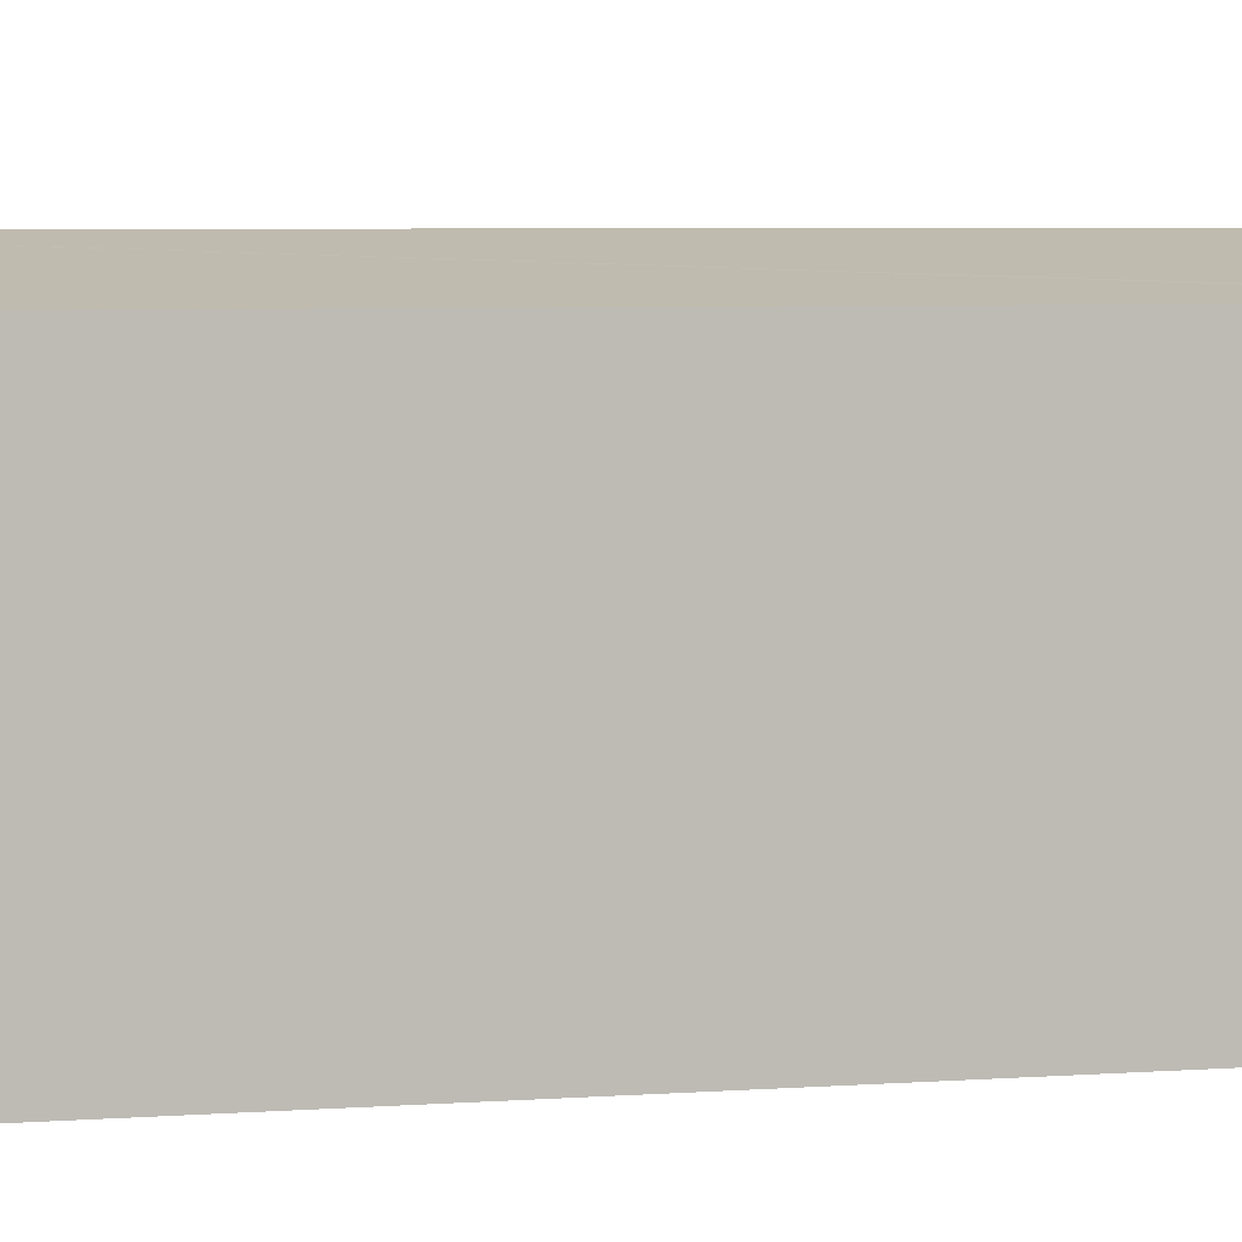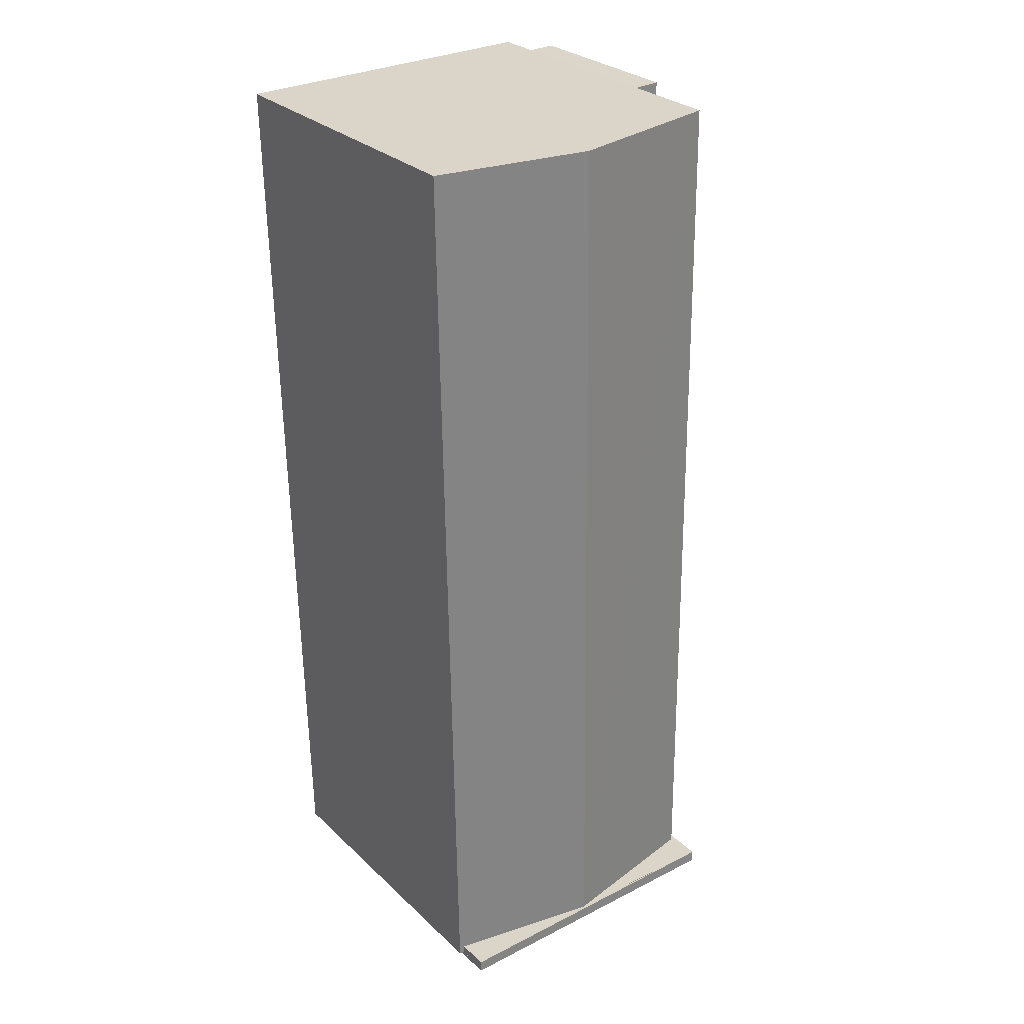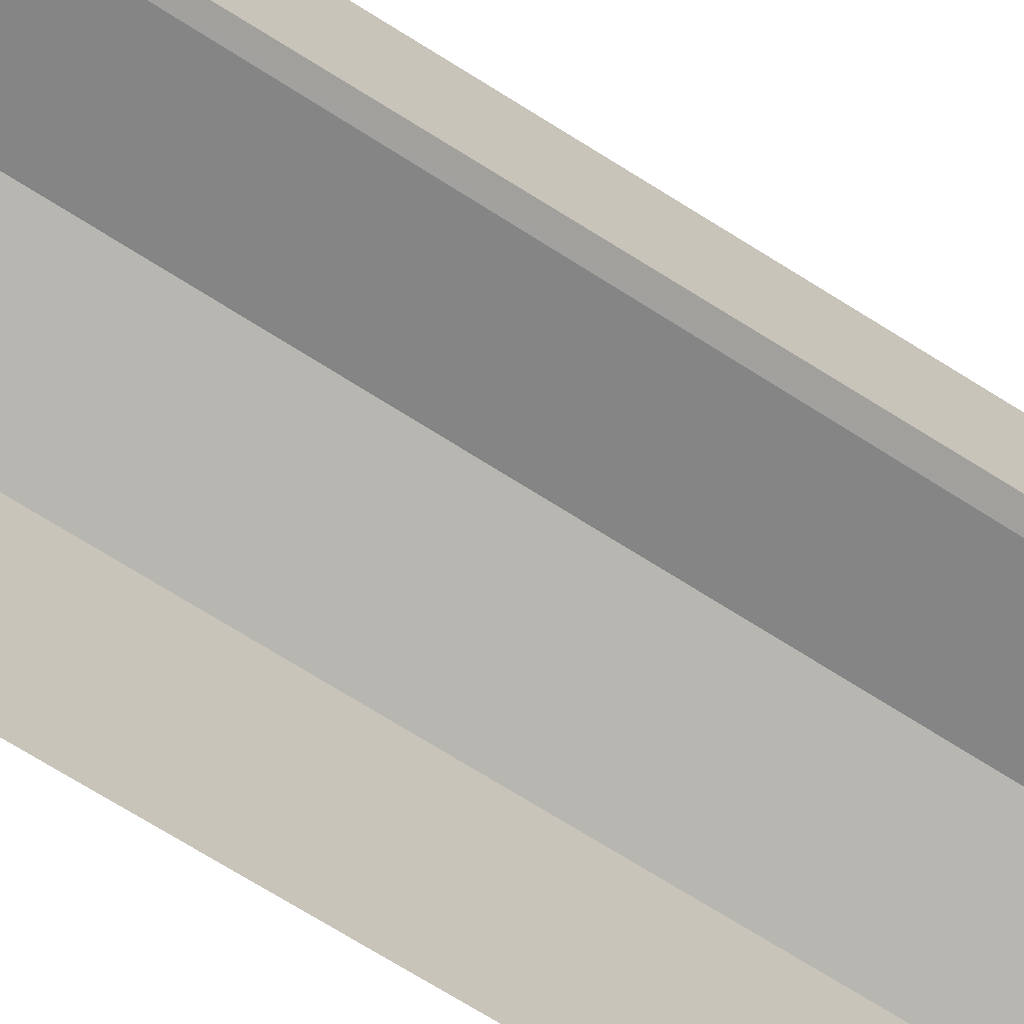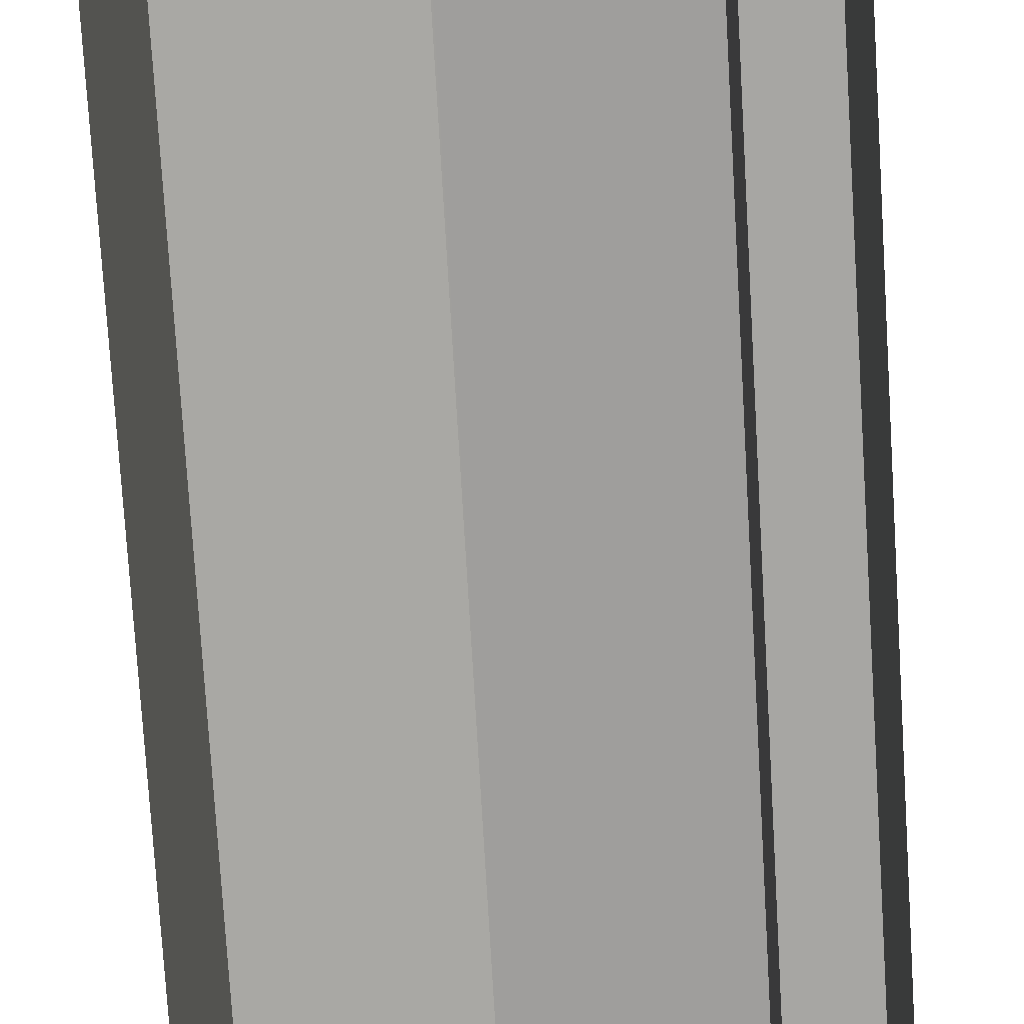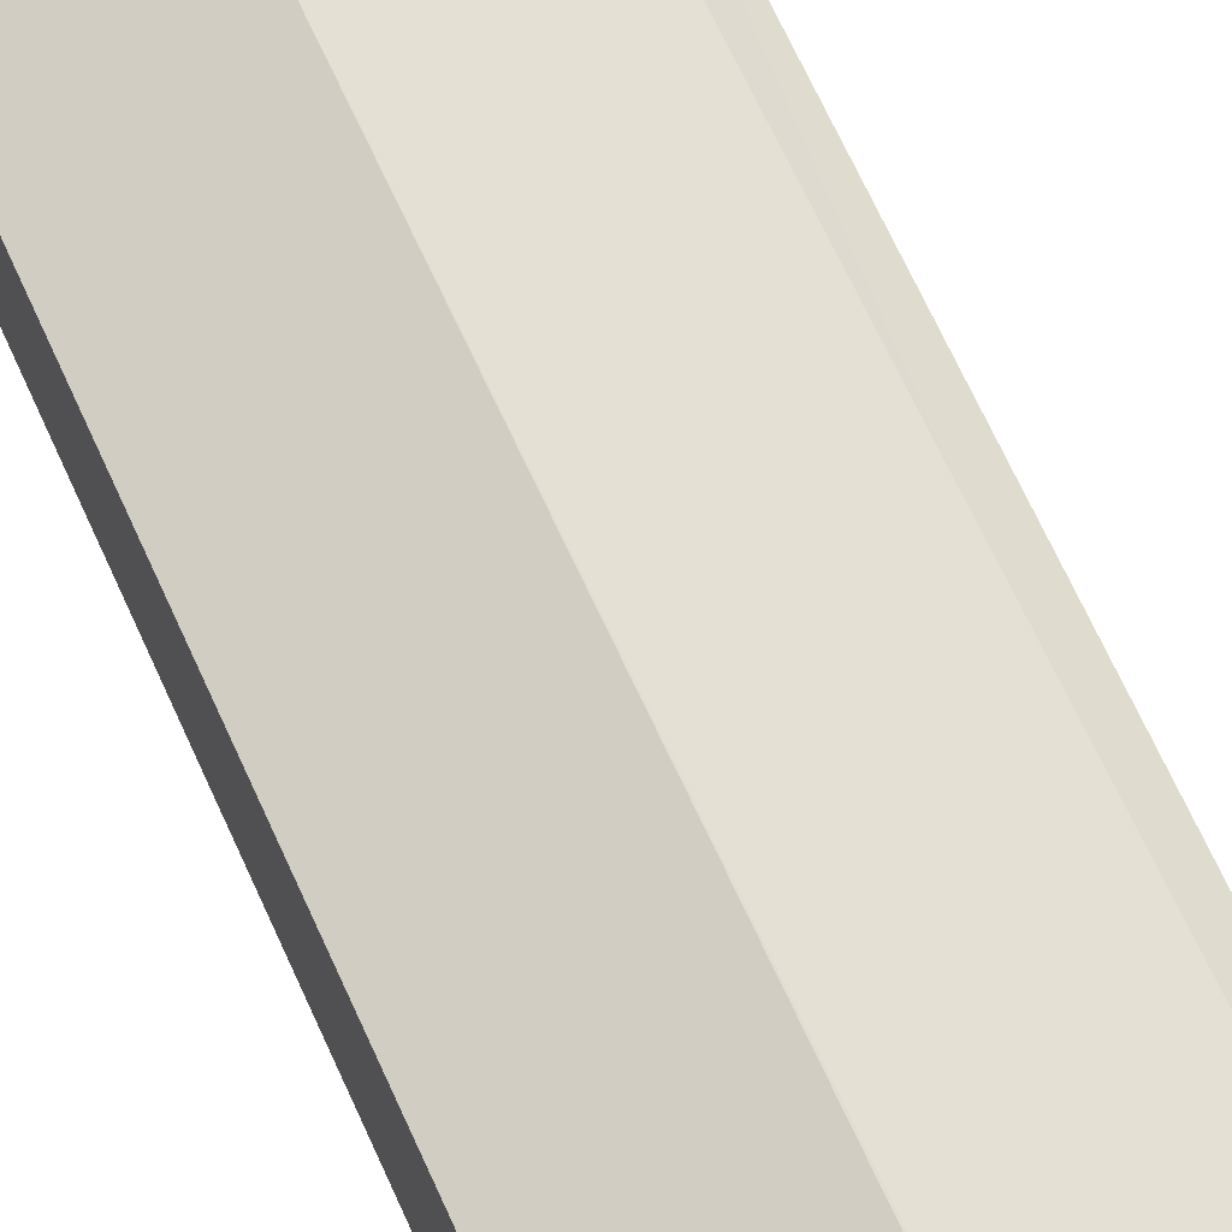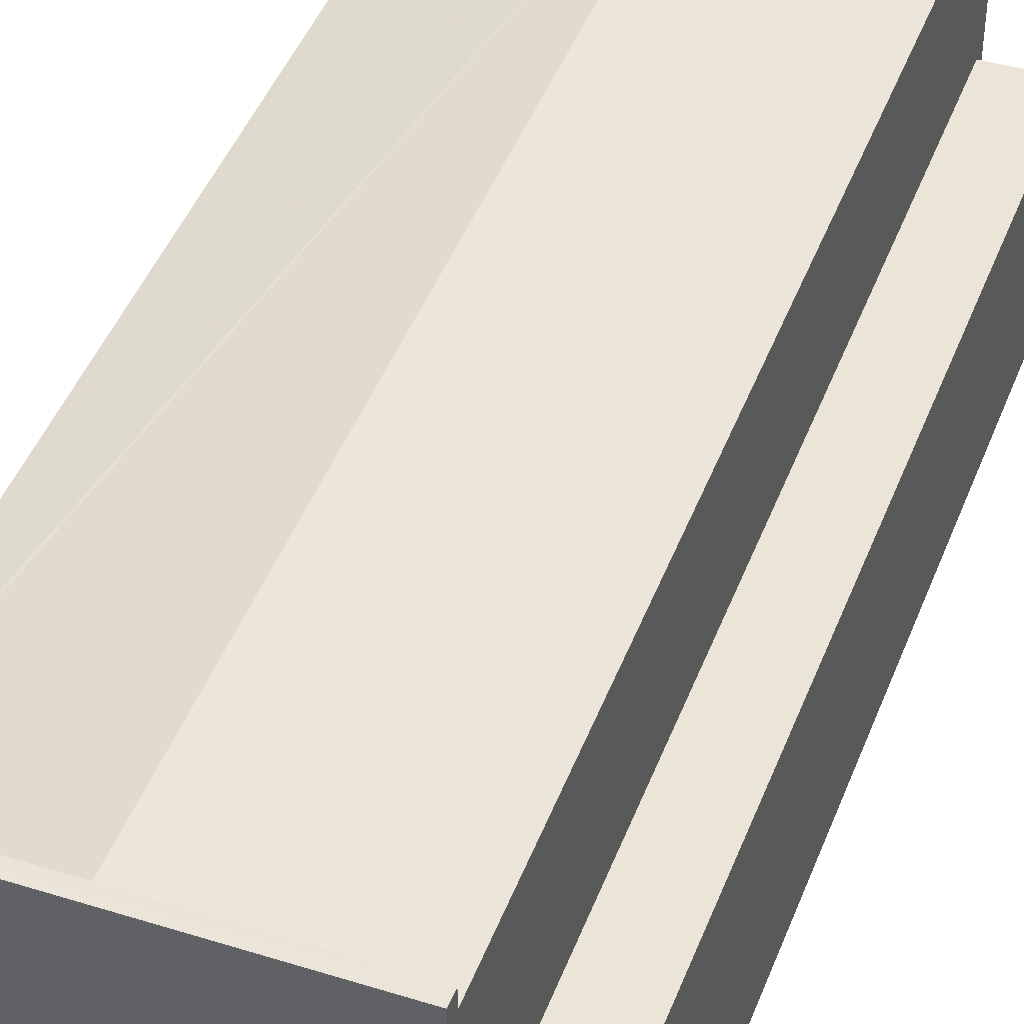
<metadata>
{"format":"obj","ext":"obj","renderer":"f3d","projection":"perspective","resolution":1024,"background":"white","views":[{"elev":5.0,"azim":-102.7,"up":"+Z"},{"elev":29.1,"azim":-36.6,"up":"+Y"},{"elev":-71.6,"azim":58.6,"up":"+Z"},{"elev":-74.1,"azim":4.2,"up":"+Z"},{"elev":70.5,"azim":-24.0,"up":"+Z"},{"elev":44.1,"azim":20.8,"up":"+Z"}]}
</metadata>
<code>
v -8.862e+04 -9.912e+04 8.171
v -8.862e+04 -9.912e+04 8.171
v -8.862e+04 -9.91e+04 8.171
v -8.861e+04 -9.91e+04 8.171
v -8.861e+04 -9.91e+04 8.171
v -8.861e+04 -9.912e+04 8.171
v -8.862e+04 -9.912e+04 8.171
v -8.861e+04 -9.912e+04 8.171
v -8.861e+04 -9.912e+04 8.171
v -8.861e+04 -9.91e+04 8.171
v -8.862e+04 -9.912e+04 15.21
v -8.861e+04 -9.912e+04 15.21
v -8.862e+04 -9.912e+04 15.21
v -8.861e+04 -9.912e+04 15.21
v -8.862e+04 -9.912e+04 14.54
v -8.862e+04 -9.91e+04 15.15
v -8.862e+04 -9.91e+04 14.54
v -8.862e+04 -9.912e+04 14.56
v -8.862e+04 -9.912e+04 14.56
v -8.861e+04 -9.912e+04 15.15
v -8.861e+04 -9.912e+04 15.15
v -8.861e+04 -9.91e+04 14.54
v -8.861e+04 -9.912e+04 11.84
v -8.861e+04 -9.912e+04 11.84
v -8.861e+04 -9.912e+04 11.84
v -8.861e+04 -9.912e+04 11.84
v -8.861e+04 -9.912e+04 11.84
v -8.861e+04 -9.91e+04 11.84
v -8.861e+04 -9.91e+04 11.84
v -8.861e+04 -9.912e+04 11.84
v -8.861e+04 -9.912e+04 14.54
v -8.862e+04 -9.912e+04 14.54
f 1 2 3
f 3 4 5
f 6 7 1
f 8 6 9
f 9 5 10
f 6 1 3
f 6 3 5
f 6 5 9
f 11 12 13
f 11 14 12
f 15 16 17
f 18 15 19
f 20 16 18
f 16 15 18
f 21 22 16
f 20 21 16
f 23 24 25
f 26 27 28
f 28 27 29
f 24 30 25
f 30 29 27
f 30 27 25
f 31 22 21
f 31 28 22
f 22 28 4
f 31 26 28
f 4 28 5
f 32 15 2
f 1 32 2
f 19 13 18
f 13 19 11
f 1 7 32
f 32 7 11
f 32 11 19
f 15 3 2
f 15 17 3
f 6 8 24
f 23 6 24
f 16 22 17
f 25 14 23
f 6 23 7
f 7 23 11
f 23 14 11
f 18 13 20
f 26 31 27
f 13 12 20
f 12 21 20
f 31 12 27
f 31 21 12
f 17 4 3
f 17 22 4
f 30 9 10
f 29 30 10
f 27 12 14
f 25 27 14
f 24 8 9
f 30 24 9
f 10 28 29
f 10 5 28
f 19 15 32

</code>
